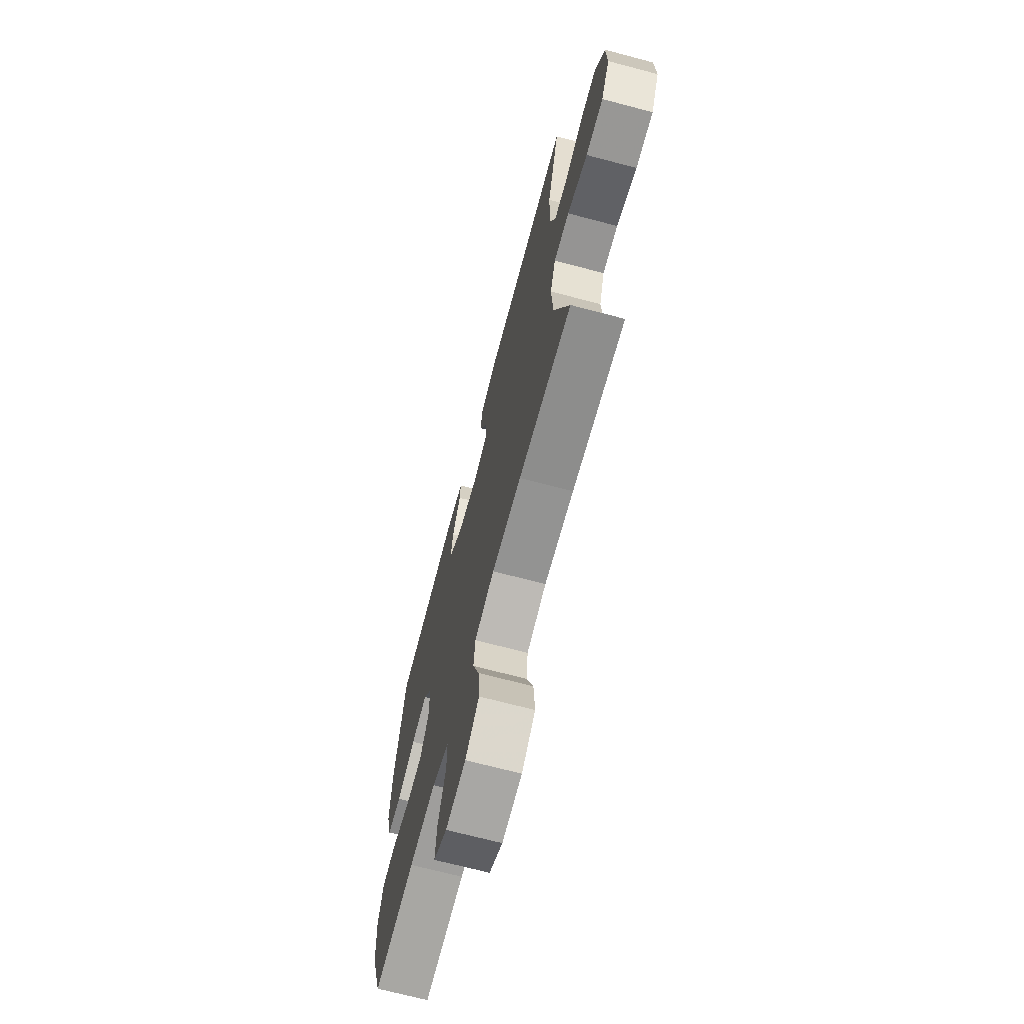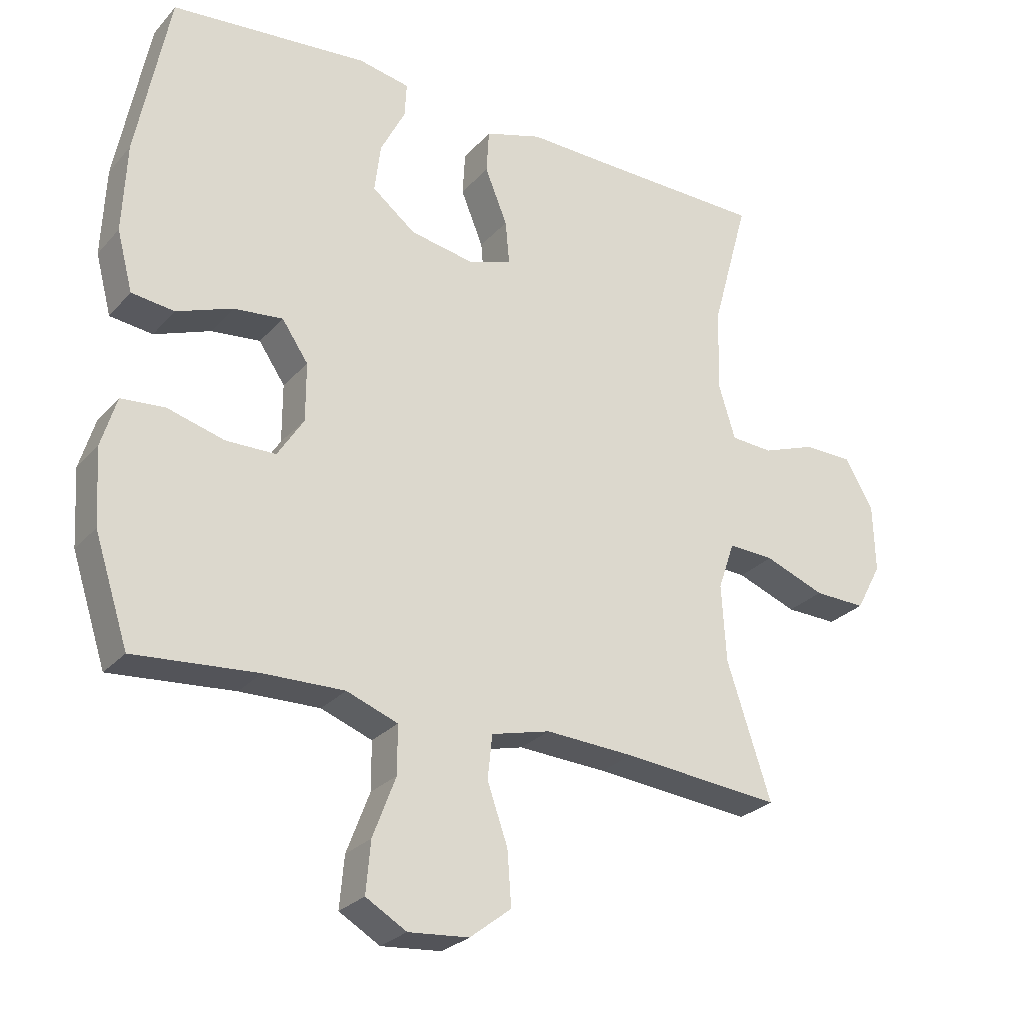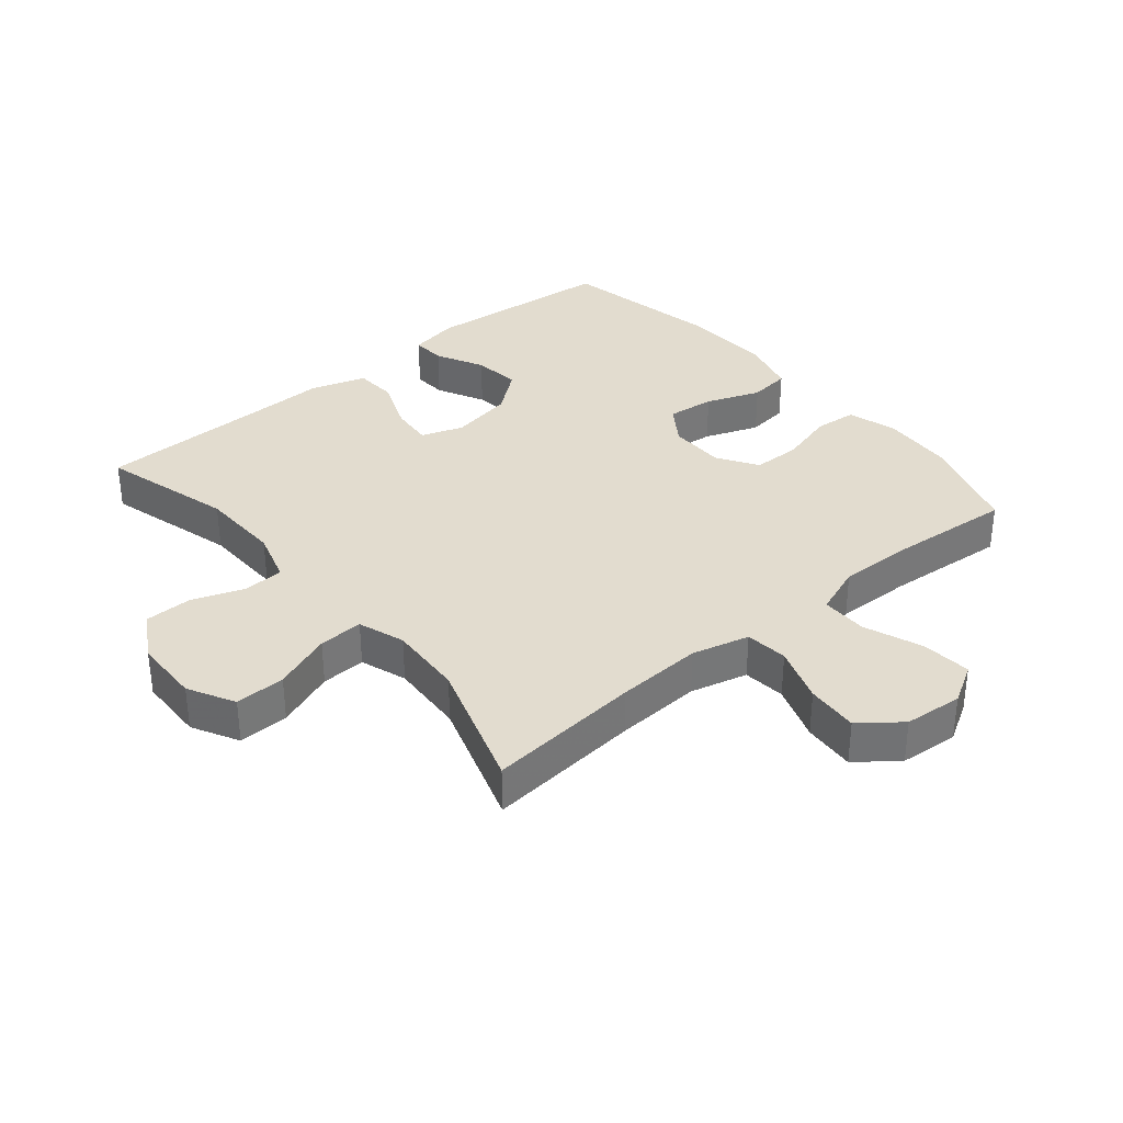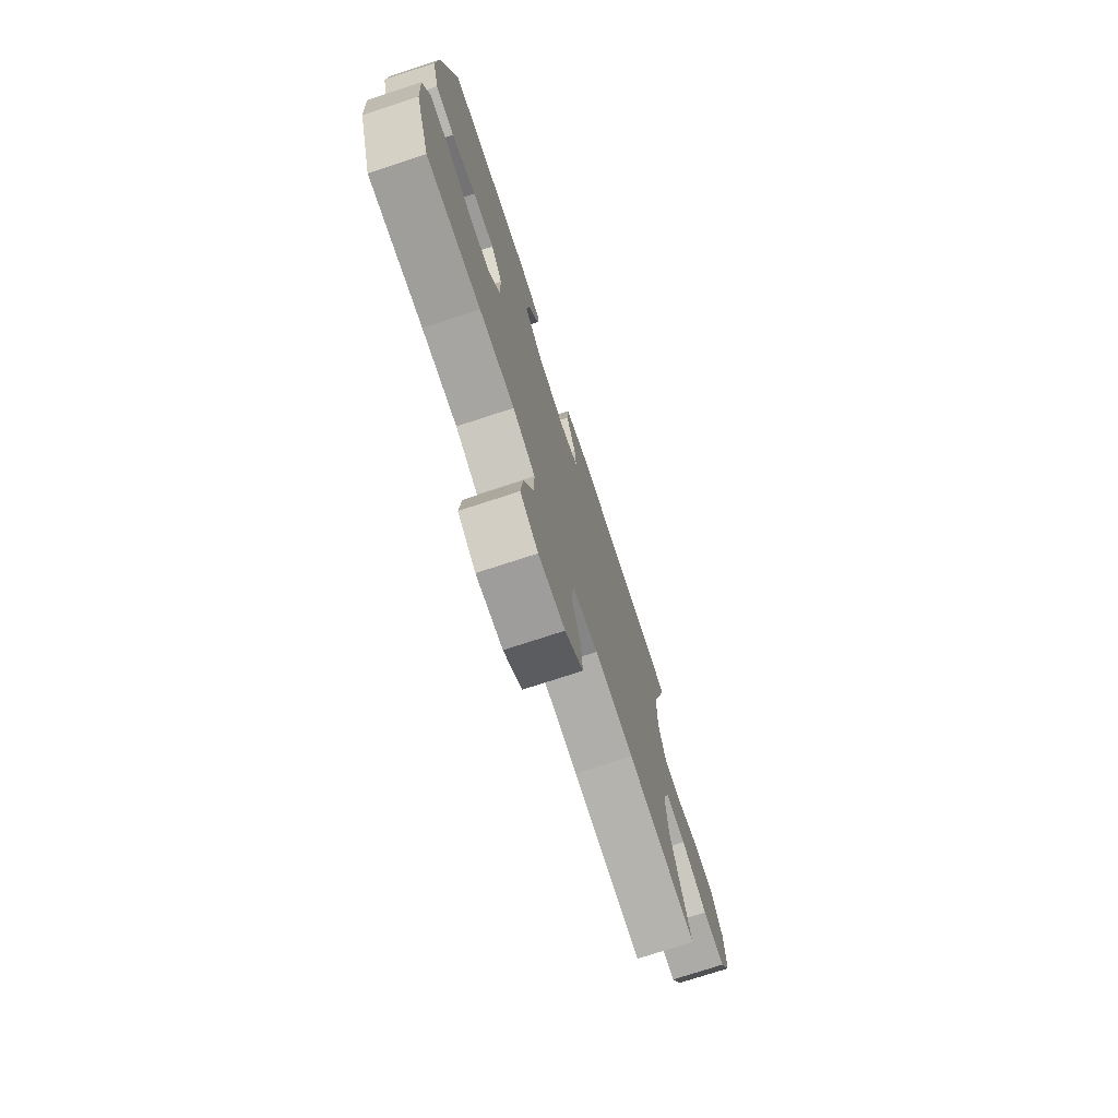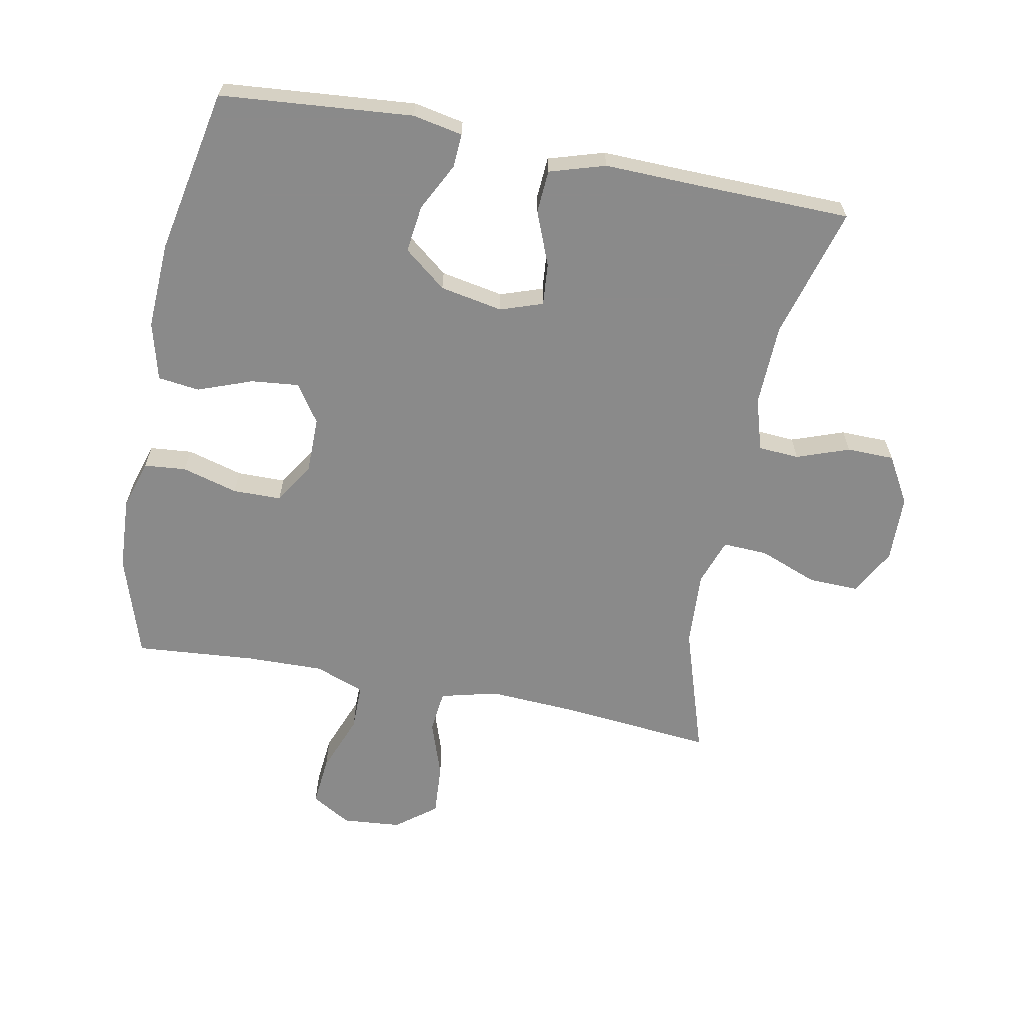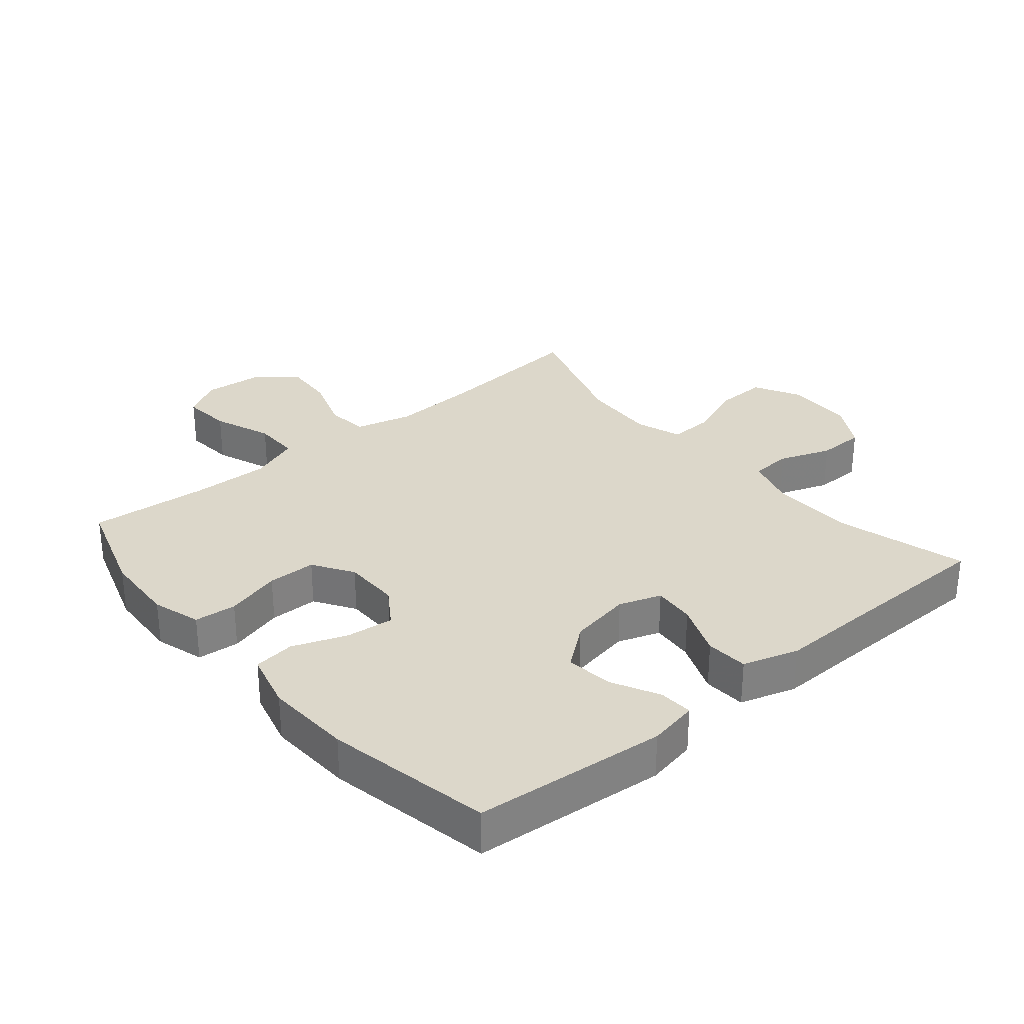
<metadata>
{"format":"obj","ext":"obj","renderer":"f3d","projection":"perspective","resolution":1024,"background":"white","views":[{"elev":-69.6,"azim":75.2,"up":"+Z"},{"elev":-26.9,"azim":-32.0,"up":"+Z"},{"elev":34.6,"azim":140.1,"up":"+Y"},{"elev":-75.2,"azim":-71.9,"up":"+Z"},{"elev":-63.6,"azim":-11.2,"up":"+Y"},{"elev":30.4,"azim":-40.1,"up":"+Y"}]}
</metadata>
<code>
v -0.5 0.07 0.5
v -0.199 0.07 0.527
v -0.121 0.07 0.512
v -0.124 0.07 0.459
v -0.162 0.07 0.384
v -0.171 0.07 0.31
v -0.105 0.07 0.258
v -0.007 0.07 0.24
v 0.059 0.07 0.263
v 0.053 0.07 0.329
v 0.019 0.07 0.413
v 0.023 0.07 0.48
v 0.11 0.07 0.507
v 0.243 0.07 0.504
v 0.5 0.07 0.5
v 0.443 0.07 0.293
v 0.44 0.07 0.165
v 0.465 0.07 0.083
v 0.529 0.07 0.079
v 0.611 0.07 0.109
v 0.685 0.07 0.108
v 0.728 0.07 0.034
v 0.731 0.07 -0.071
v 0.692 0.07 -0.144
v 0.613 0.07 -0.142
v 0.521 0.07 -0.107
v 0.451 0.07 -0.104
v 0.426 0.07 -0.177
v 0.433 0.07 -0.295
v 0.5 0.07 -0.5
v 0.258 0.07 -0.478
v 0.123 0.07 -0.471
v 0.033 0.07 -0.494
v 0.026 0.07 -0.561
v 0.057 0.07 -0.65
v 0.063 0.07 -0.732
v 0 0.07 -0.781
v -0.092 0.07 -0.789
v -0.154 0.07 -0.753
v -0.147 0.07 -0.675
v -0.112 0.07 -0.583
v -0.112 0.07 -0.51
v -0.19 0.07 -0.481
v -0.312 0.07 -0.484
v -0.5 0.07 -0.5
v -0.552 0.07 -0.34
v -0.559 0.07 -0.224
v -0.536 0.07 -0.148
v -0.47 0.07 -0.142
v -0.383 0.07 -0.166
v -0.307 0.07 -0.165
v -0.267 0.07 -0.102
v -0.267 0.07 -0.013
v -0.307 0.07 0.046
v -0.382 0.07 0.038
v -0.467 0.07 0.006
v -0.532 0.07 0.014
v -0.556 0.07 0.105
v -0.55 0.07 0.241
v -0.5 0 0.5
v -0.199 0 0.527
v -0.121 0 0.512
v -0.124 0 0.459
v -0.162 0 0.384
v -0.171 0 0.31
v -0.105 0 0.258
v -0.007 0 0.24
v 0.059 0 0.263
v 0.053 0 0.329
v 0.019 0 0.413
v 0.023 0 0.48
v 0.11 0 0.507
v 0.243 0 0.504
v 0.5 0 0.5
v 0.443 0 0.293
v 0.44 0 0.165
v 0.465 0 0.083
v 0.529 0 0.079
v 0.611 0 0.109
v 0.685 0 0.108
v 0.728 0 0.034
v 0.731 0 -0.071
v 0.692 0 -0.144
v 0.613 0 -0.142
v 0.521 0 -0.107
v 0.451 0 -0.104
v 0.426 0 -0.177
v 0.433 0 -0.295
v 0.5 0 -0.5
v 0.258 0 -0.478
v 0.123 0 -0.471
v 0.033 0 -0.494
v 0.026 0 -0.561
v 0.057 0 -0.65
v 0.063 0 -0.732
v 0 0 -0.781
v -0.092 0 -0.789
v -0.154 0 -0.753
v -0.147 0 -0.675
v -0.112 0 -0.583
v -0.112 0 -0.51
v -0.19 0 -0.481
v -0.312 0 -0.484
v -0.5 0 -0.5
v -0.552 0 -0.34
v -0.559 0 -0.224
v -0.536 0 -0.148
v -0.47 0 -0.142
v -0.383 0 -0.166
v -0.307 0 -0.165
v -0.267 0 -0.102
v -0.267 0 -0.013
v -0.307 0 0.046
v -0.382 0 0.038
v -0.467 0 0.006
v -0.532 0 0.014
v -0.556 0 0.105
v -0.55 0 0.241
f 55 56 57 58
f 54 55 58 59
f 47 48 49 50
f 47 50 51
f 44 45 46 47
f 43 44 47 51
f 42 43 51 52
f 38 39 40 41
f 38 41 42
f 37 38 42
f 34 35 36 37
f 33 34 37 42
f 32 33 42 52
f 29 30 31
f 28 29 31 32
f 27 28 32 52
f 23 24 25 26
f 23 26 27
f 19 20 21 22
f 18 19 22 23
f 14 15 16
f 14 16 17
f 13 14 17 18
f 10 11 12 13
f 9 10 13 18
f 2 3 4 5
f 2 5 6
f 54 59 1 2
f 53 54 2 6
f 52 53 6 7
f 27 52 7 8
f 18 23 27
f 8 9 18 27
f 117 116 115 114
f 118 117 114 113
f 109 108 107 106
f 110 109 106
f 106 105 104 103
f 110 106 103 102
f 111 110 102 101
f 100 99 98 97
f 101 100 97
f 101 97 96
f 96 95 94 93
f 101 96 93 92
f 111 101 92 91
f 90 89 88
f 91 90 88 87
f 111 91 87 86
f 85 84 83 82
f 86 85 82
f 81 80 79 78
f 82 81 78 77
f 75 74 73
f 76 75 73
f 77 76 73 72
f 72 71 70 69
f 77 72 69 68
f 64 63 62 61
f 65 64 61
f 61 60 118 113
f 65 61 113 112
f 66 65 112 111
f 67 66 111 86
f 86 82 77
f 86 77 68 67
f 1 60 61 2
f 2 61 62 3
f 3 62 63 4
f 4 63 64 5
f 5 64 65 6
f 6 65 66 7
f 7 66 67 8
f 8 67 68 9
f 9 68 69 10
f 10 69 70 11
f 11 70 71 12
f 12 71 72 13
f 13 72 73 14
f 14 73 74 15
f 15 74 75 16
f 16 75 76 17
f 17 76 77 18
f 18 77 78 19
f 19 78 79 20
f 20 79 80 21
f 21 80 81 22
f 22 81 82 23
f 23 82 83 24
f 24 83 84 25
f 25 84 85 26
f 26 85 86 27
f 27 86 87 28
f 28 87 88 29
f 29 88 89 30
f 30 89 90 31
f 31 90 91 32
f 32 91 92 33
f 33 92 93 34
f 34 93 94 35
f 35 94 95 36
f 36 95 96 37
f 37 96 97 38
f 38 97 98 39
f 39 98 99 40
f 40 99 100 41
f 41 100 101 42
f 42 101 102 43
f 43 102 103 44
f 44 103 104 45
f 45 104 105 46
f 46 105 106 47
f 47 106 107 48
f 48 107 108 49
f 49 108 109 50
f 50 109 110 51
f 51 110 111 52
f 52 111 112 53
f 53 112 113 54
f 54 113 114 55
f 55 114 115 56
f 56 115 116 57
f 57 116 117 58
f 58 117 118 59
f 59 118 60 1

</code>
